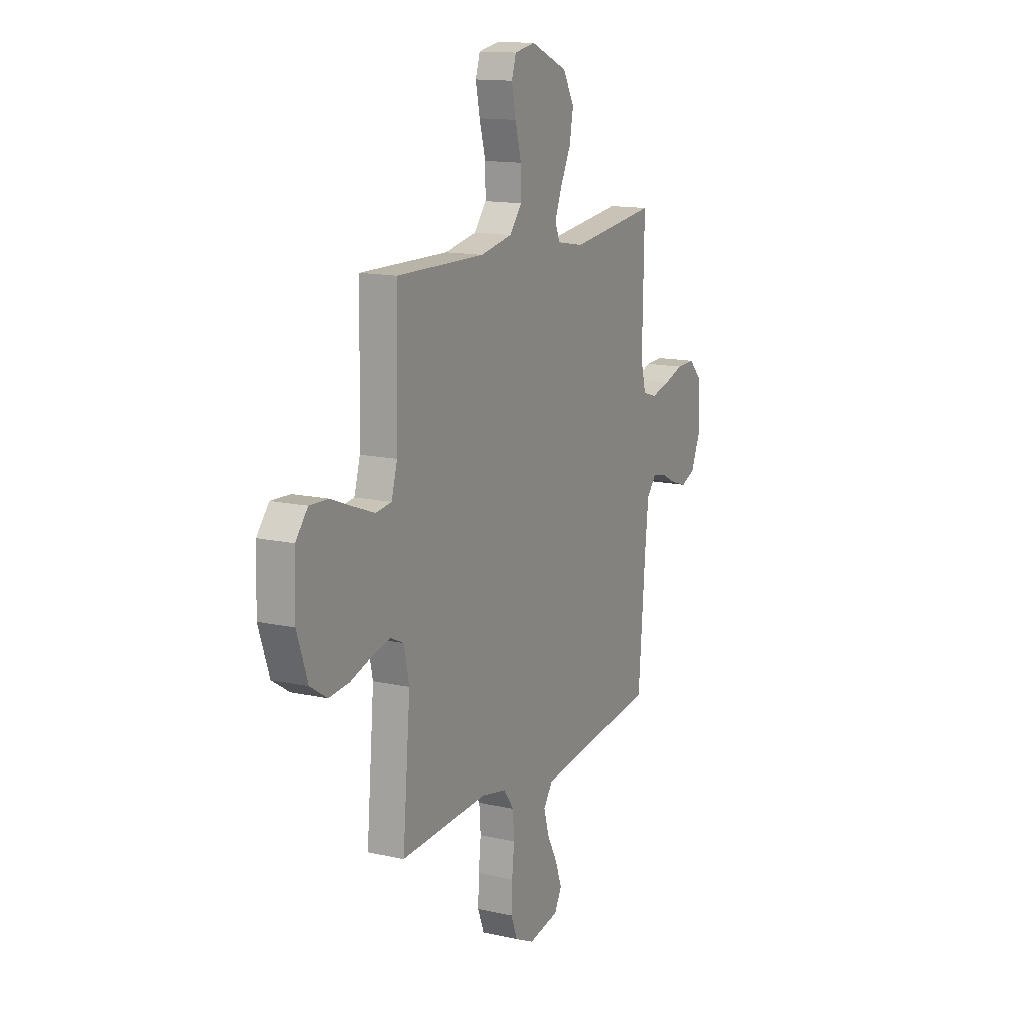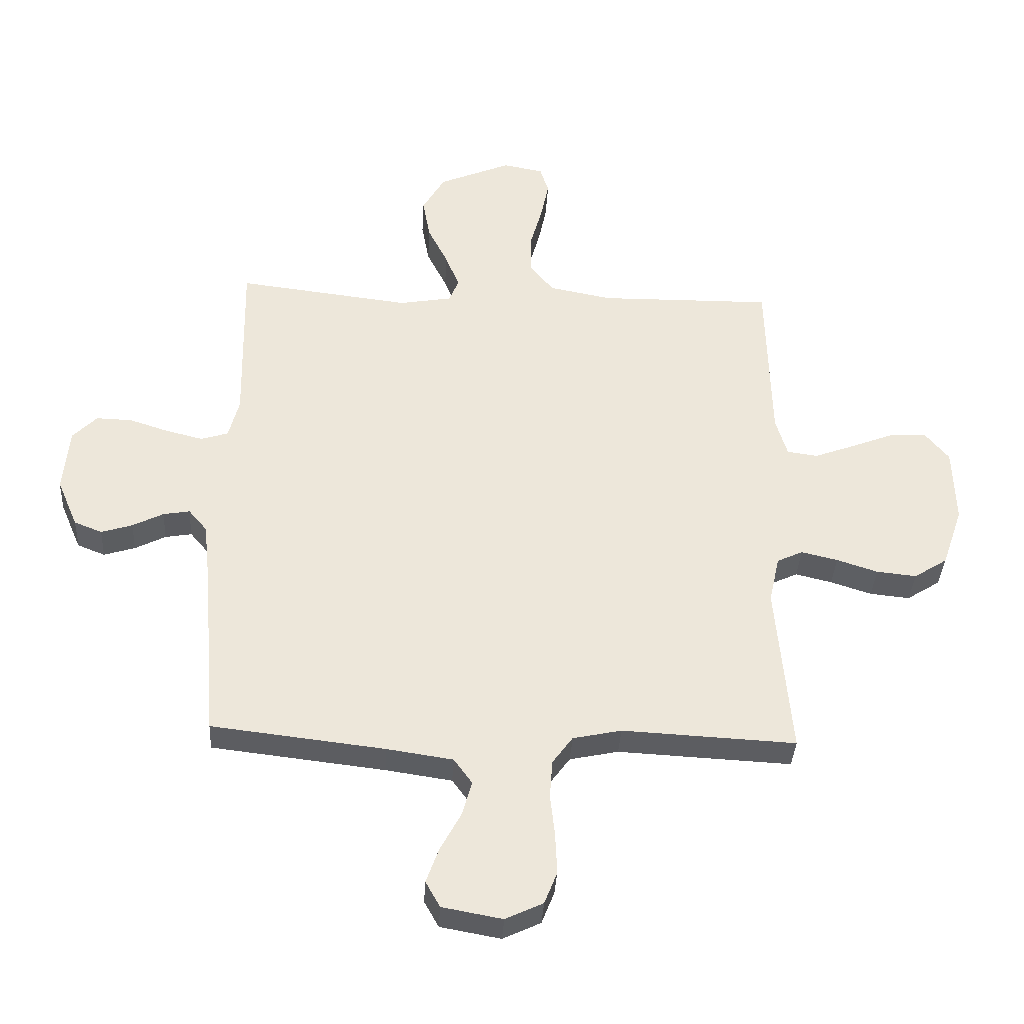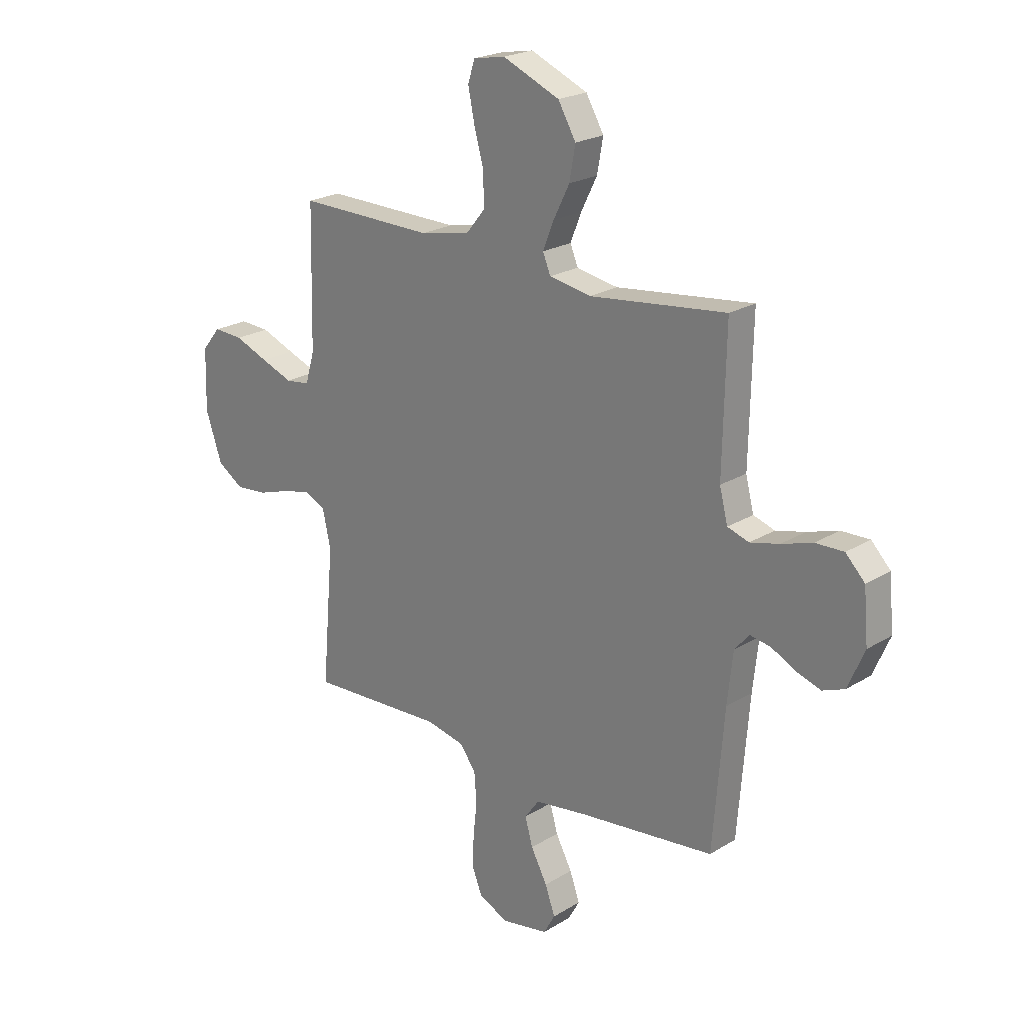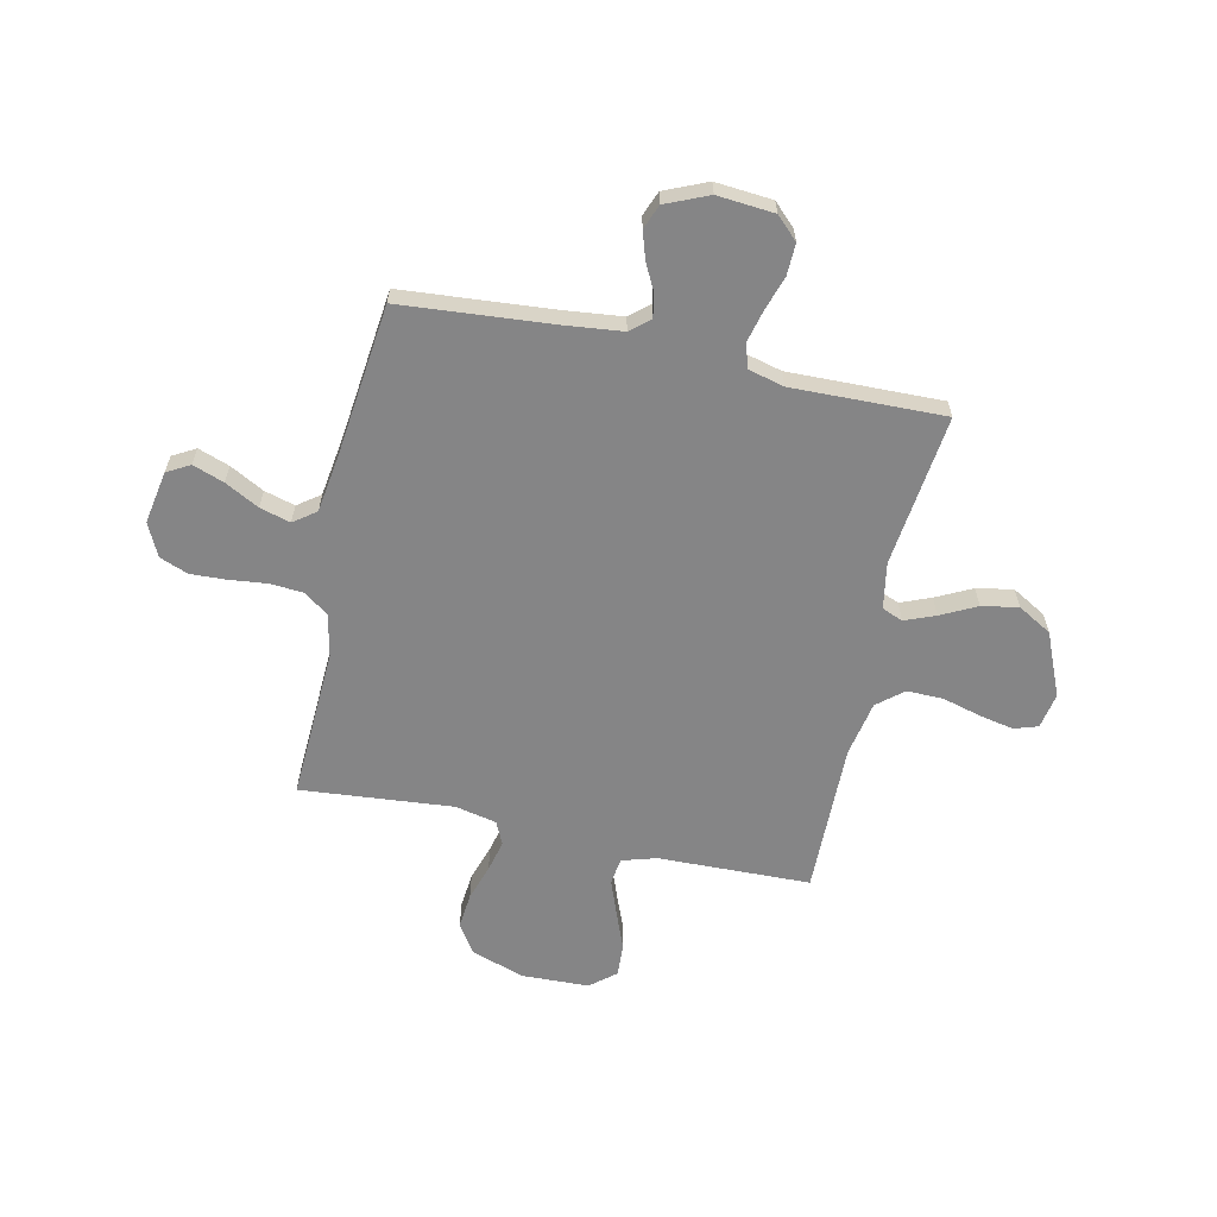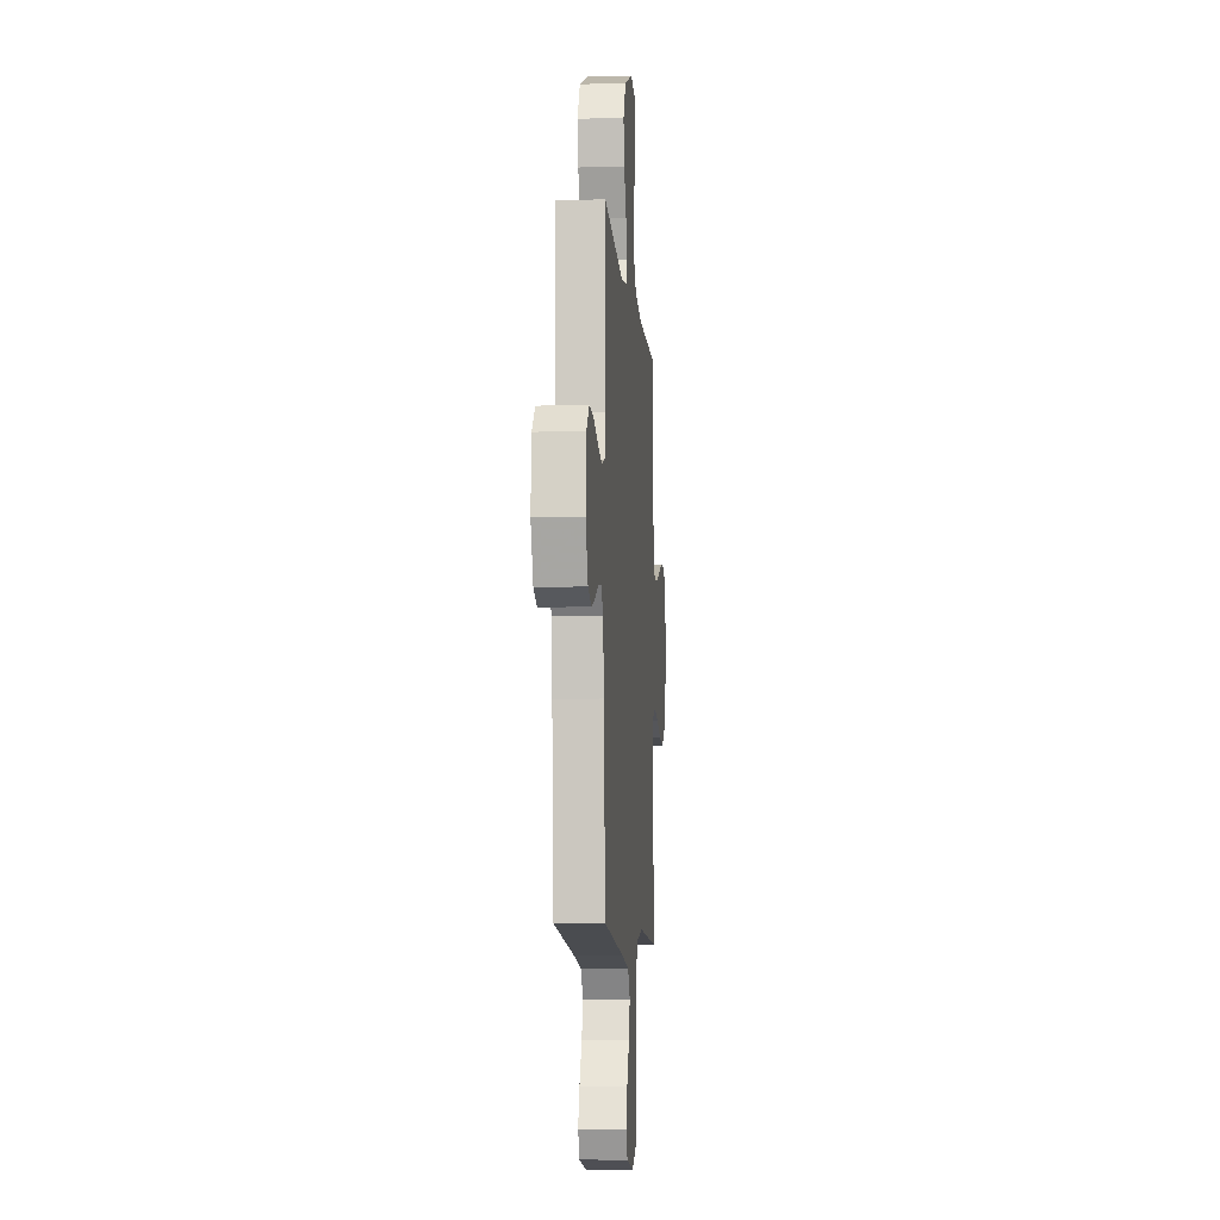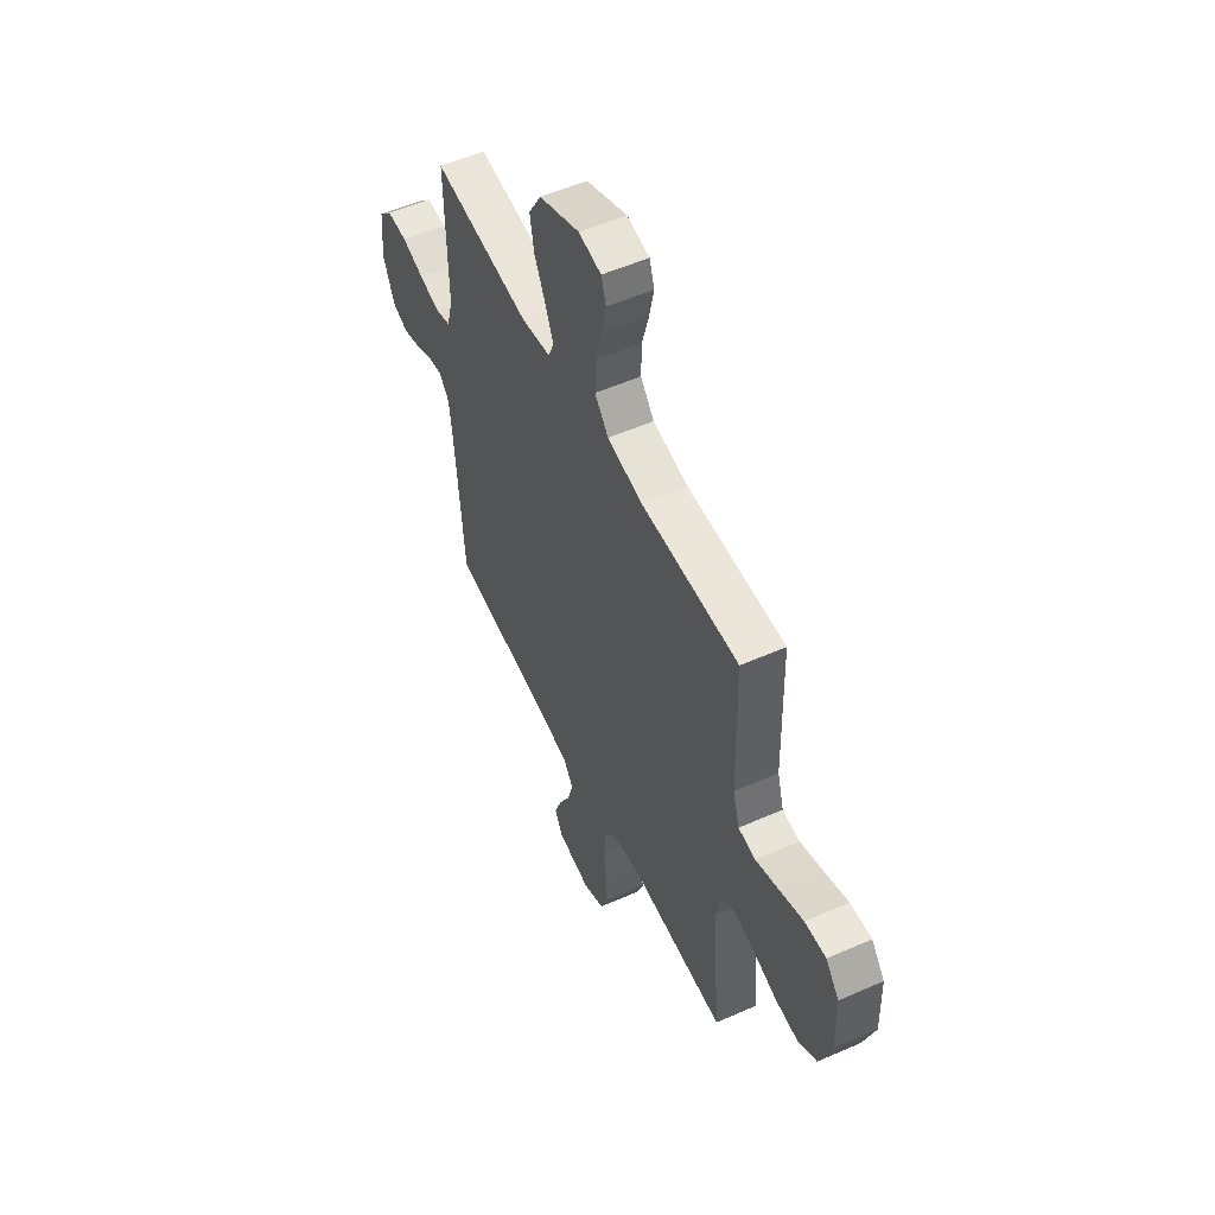
<metadata>
{"format":"obj","ext":"obj","renderer":"f3d","projection":"perspective","resolution":1024,"background":"white","views":[{"elev":13.9,"azim":116.4,"up":"+Z"},{"elev":-36.5,"azim":-3.2,"up":"+Z"},{"elev":22.3,"azim":-136.6,"up":"+Z"},{"elev":-61.9,"azim":-102.2,"up":"+Y"},{"elev":-8.1,"azim":-85.4,"up":"+Z"},{"elev":54.3,"azim":65.0,"up":"+Z"}]}
</metadata>
<code>
v -0.5 0.07 0.5
v -0.2 0.07 0.464
v -0.109 0.07 0.48
v -0.092 0.07 0.521
v -0.116 0.07 0.581
v -0.151 0.07 0.651
v -0.164 0.07 0.723
v -0.125 0.07 0.79
v 0 0.07 0.843
v 0.07 0.07 0.83
v 0.085 0.07 0.783
v 0.071 0.07 0.715
v 0.05 0.07 0.639
v 0.049 0.07 0.568
v 0.091 0.07 0.517
v 0.2 0.07 0.496
v 0.5 0.07 0.5
v 0.507 0.07 0.2
v 0.527 0.07 0.132
v 0.58 0.07 0.125
v 0.65 0.07 0.151
v 0.724 0.07 0.18
v 0.789 0.07 0.183
v 0.83 0.07 0.133
v 0.834 0.07 0
v 0.798 0.07 -0.105
v 0.74 0.07 -0.142
v 0.671 0.07 -0.135
v 0.6 0.07 -0.112
v 0.537 0.07 -0.097
v 0.492 0.07 -0.118
v 0.474 0.07 -0.2
v 0.5 0.07 -0.5
v 0.2 0.07 -0.485
v 0.116 0.07 -0.503
v 0.081 0.07 -0.551
v 0.076 0.07 -0.617
v 0.084 0.07 -0.69
v 0.087 0.07 -0.761
v 0.065 0.07 -0.817
v 0 0.07 -0.848
v -0.104 0.07 -0.829
v -0.129 0.07 -0.784
v -0.107 0.07 -0.723
v -0.071 0.07 -0.656
v -0.054 0.07 -0.596
v -0.086 0.07 -0.552
v -0.2 0.07 -0.535
v -0.5 0.07 -0.5
v -0.524 0.07 -0.2
v -0.536 0.07 -0.089
v -0.568 0.07 -0.051
v -0.614 0.07 -0.059
v -0.667 0.07 -0.086
v -0.721 0.07 -0.103
v -0.769 0.07 -0.084
v -0.805 0.07 0
v -0.795 0.07 0.112
v -0.753 0.07 0.155
v -0.691 0.07 0.153
v -0.623 0.07 0.131
v -0.559 0.07 0.115
v -0.512 0.07 0.13
v -0.494 0.07 0.2
v -0.5 0 0.5
v -0.2 0 0.464
v -0.109 0 0.48
v -0.092 0 0.521
v -0.116 0 0.581
v -0.151 0 0.651
v -0.164 0 0.723
v -0.125 0 0.79
v 0 0 0.843
v 0.07 0 0.83
v 0.085 0 0.783
v 0.071 0 0.715
v 0.05 0 0.639
v 0.049 0 0.568
v 0.091 0 0.517
v 0.2 0 0.496
v 0.5 0 0.5
v 0.507 0 0.2
v 0.527 0 0.132
v 0.58 0 0.125
v 0.65 0 0.151
v 0.724 0 0.18
v 0.789 0 0.183
v 0.83 0 0.133
v 0.834 0 0
v 0.798 0 -0.105
v 0.74 0 -0.142
v 0.671 0 -0.135
v 0.6 0 -0.112
v 0.537 0 -0.097
v 0.492 0 -0.118
v 0.474 0 -0.2
v 0.5 0 -0.5
v 0.2 0 -0.485
v 0.116 0 -0.503
v 0.081 0 -0.551
v 0.076 0 -0.617
v 0.084 0 -0.69
v 0.087 0 -0.761
v 0.065 0 -0.817
v 0 0 -0.848
v -0.104 0 -0.829
v -0.129 0 -0.784
v -0.107 0 -0.723
v -0.071 0 -0.656
v -0.054 0 -0.596
v -0.086 0 -0.552
v -0.2 0 -0.535
v -0.5 0 -0.5
v -0.524 0 -0.2
v -0.536 0 -0.089
v -0.568 0 -0.051
v -0.614 0 -0.059
v -0.667 0 -0.086
v -0.721 0 -0.103
v -0.769 0 -0.084
v -0.805 0 0
v -0.795 0 0.112
v -0.753 0 0.155
v -0.691 0 0.153
v -0.623 0 0.131
v -0.559 0 0.115
v -0.512 0 0.13
v -0.494 0 0.2
f 58 59 60 61
f 58 61 62
f 57 58 62
f 56 57 62 63
f 53 54 55 56
f 52 53 56 63
f 48 49 50
f 47 48 50 51
f 42 43 44 45
f 42 45 46
f 41 42 46
f 40 41 46
f 37 38 39 40
f 37 40 46
f 36 37 46 47
f 32 33 34
f 31 32 34 35
f 26 27 28 29
f 26 29 30
f 25 26 30
f 24 25 30
f 21 22 23 24
f 20 21 24 30
f 19 20 30 31
f 16 17 18
f 15 16 18 19
f 10 11 12 13
f 8 9 10 13
f 8 13 14
f 5 6 7 8
f 4 5 8 14
f 3 4 14 15
f 64 1 2
f 63 64 2 3
f 35 36 47 51
f 35 51 52 63
f 19 31 35 63
f 3 15 19 63
f 125 124 123 122
f 126 125 122
f 126 122 121
f 127 126 121 120
f 120 119 118 117
f 127 120 117 116
f 114 113 112
f 115 114 112 111
f 109 108 107 106
f 110 109 106
f 110 106 105
f 110 105 104
f 104 103 102 101
f 110 104 101
f 111 110 101 100
f 98 97 96
f 99 98 96 95
f 93 92 91 90
f 94 93 90
f 94 90 89
f 94 89 88
f 88 87 86 85
f 94 88 85 84
f 95 94 84 83
f 82 81 80
f 83 82 80 79
f 77 76 75 74
f 77 74 73 72
f 78 77 72
f 72 71 70 69
f 78 72 69 68
f 79 78 68 67
f 66 65 128
f 67 66 128 127
f 115 111 100 99
f 127 116 115 99
f 127 99 95 83
f 127 83 79 67
f 1 65 66 2
f 2 66 67 3
f 3 67 68 4
f 4 68 69 5
f 5 69 70 6
f 6 70 71 7
f 7 71 72 8
f 8 72 73 9
f 9 73 74 10
f 10 74 75 11
f 11 75 76 12
f 12 76 77 13
f 13 77 78 14
f 14 78 79 15
f 15 79 80 16
f 16 80 81 17
f 17 81 82 18
f 18 82 83 19
f 19 83 84 20
f 20 84 85 21
f 21 85 86 22
f 22 86 87 23
f 23 87 88 24
f 24 88 89 25
f 25 89 90 26
f 26 90 91 27
f 27 91 92 28
f 28 92 93 29
f 29 93 94 30
f 30 94 95 31
f 31 95 96 32
f 32 96 97 33
f 33 97 98 34
f 34 98 99 35
f 35 99 100 36
f 36 100 101 37
f 37 101 102 38
f 38 102 103 39
f 39 103 104 40
f 40 104 105 41
f 41 105 106 42
f 42 106 107 43
f 43 107 108 44
f 44 108 109 45
f 45 109 110 46
f 46 110 111 47
f 47 111 112 48
f 48 112 113 49
f 49 113 114 50
f 50 114 115 51
f 51 115 116 52
f 52 116 117 53
f 53 117 118 54
f 54 118 119 55
f 55 119 120 56
f 56 120 121 57
f 57 121 122 58
f 58 122 123 59
f 59 123 124 60
f 60 124 125 61
f 61 125 126 62
f 62 126 127 63
f 63 127 128 64
f 64 128 65 1

</code>
